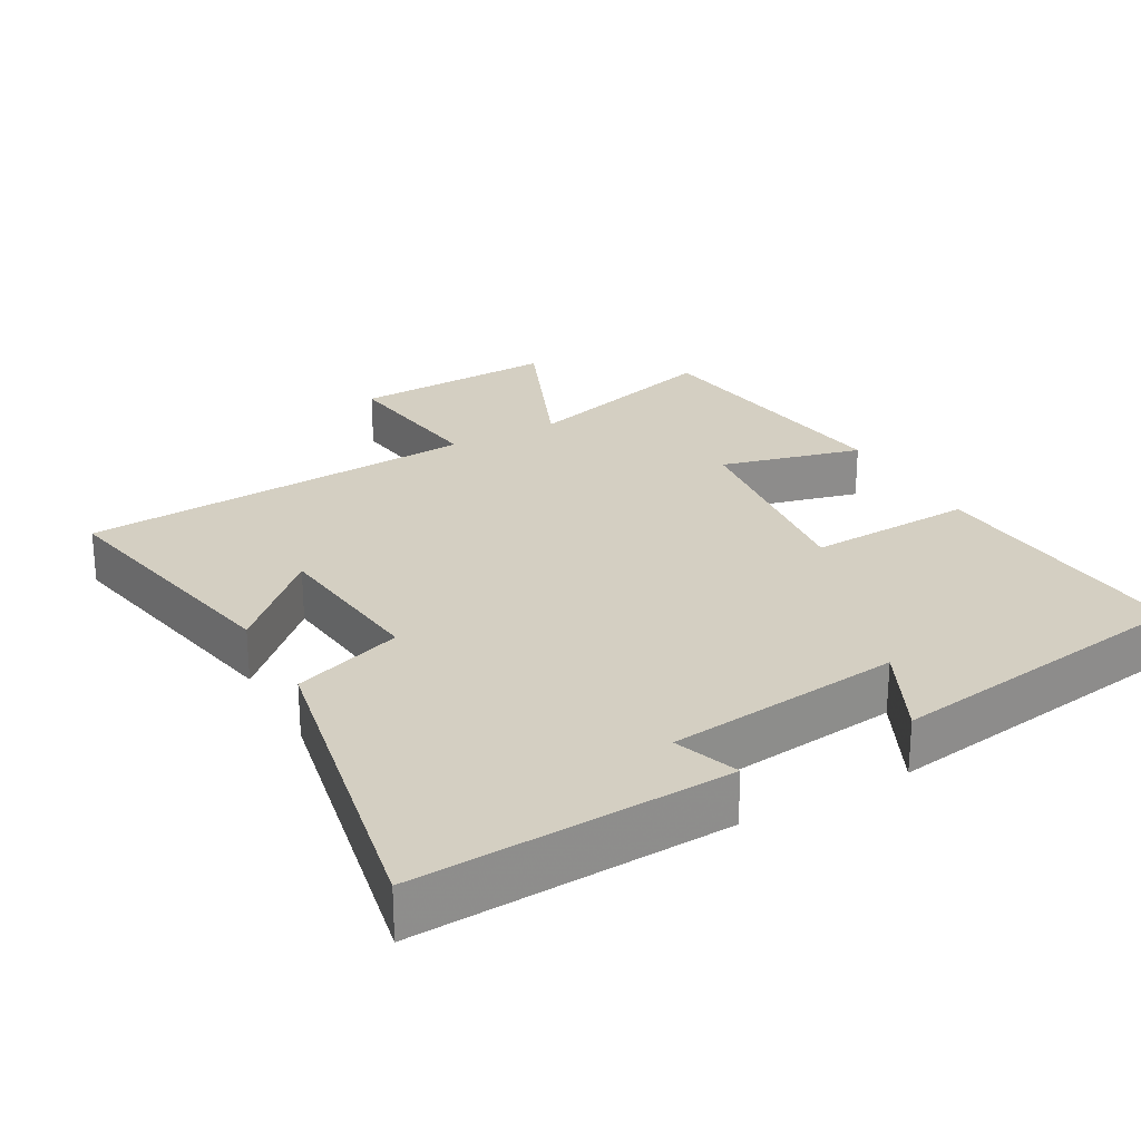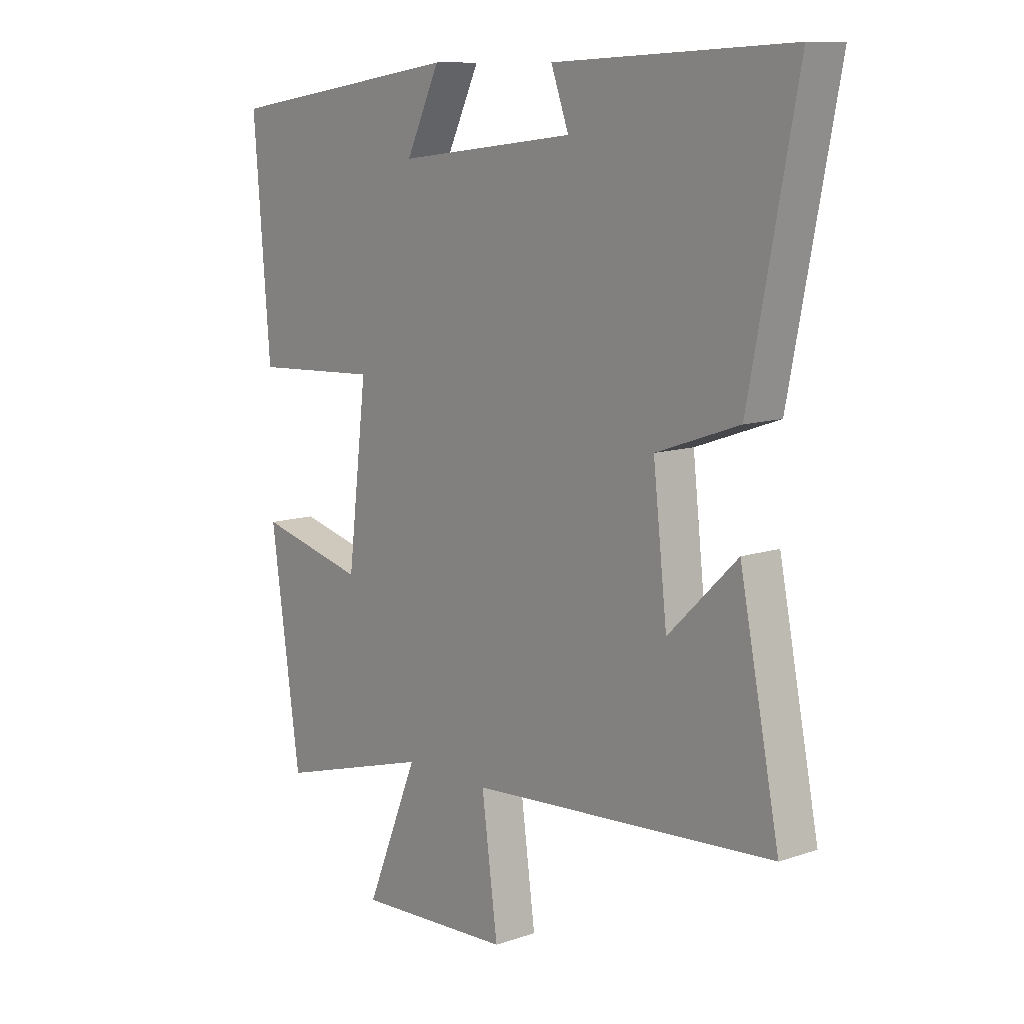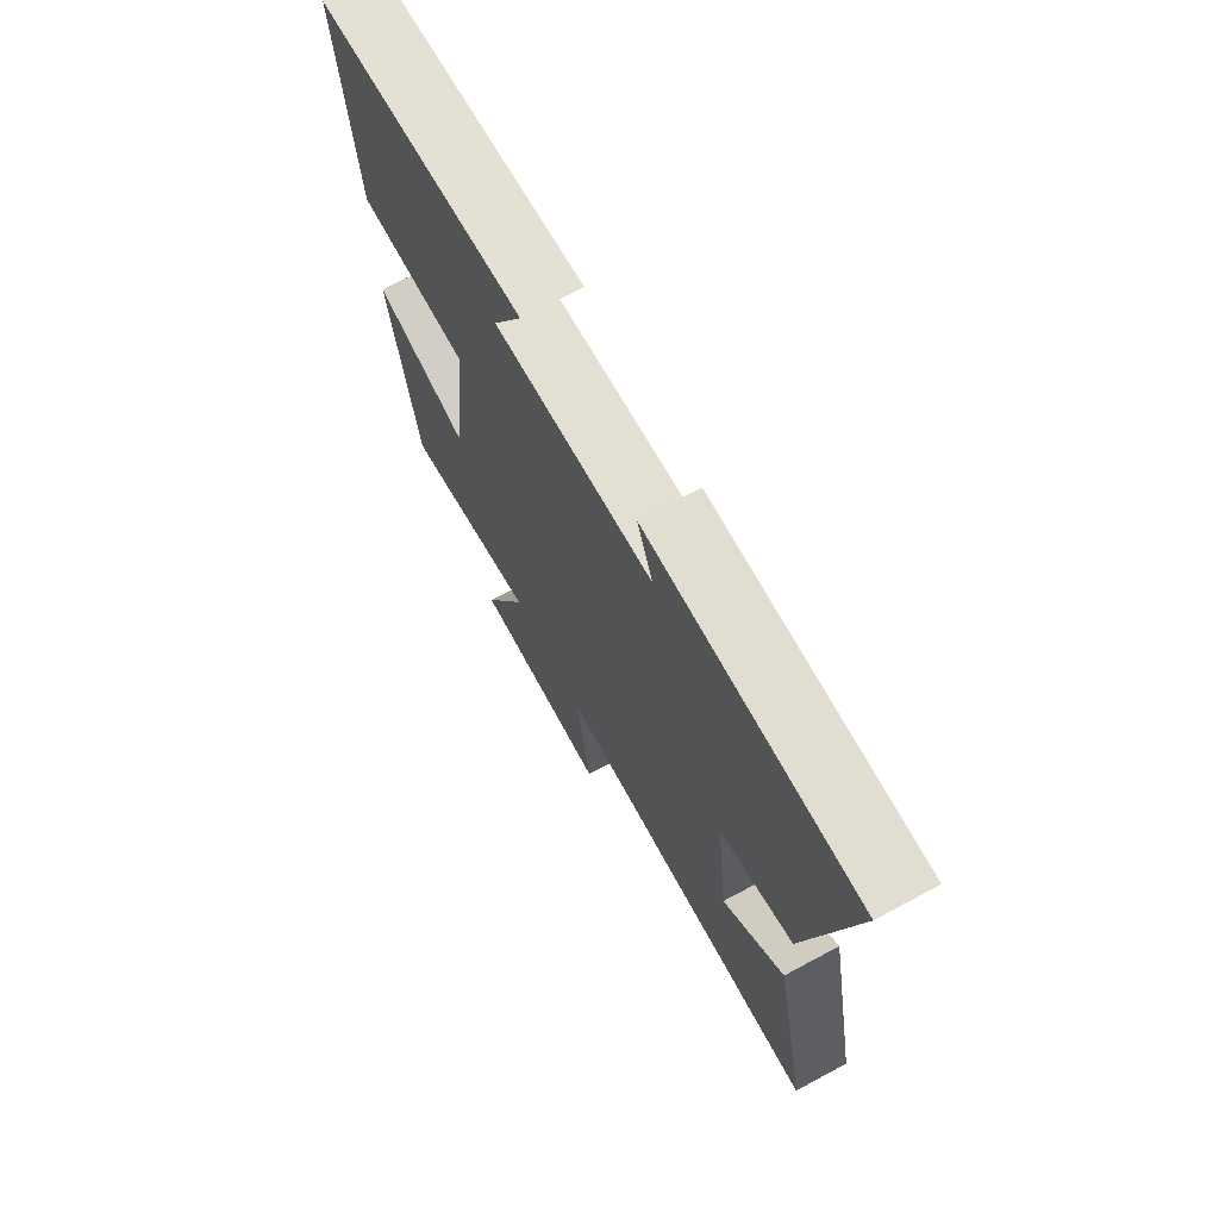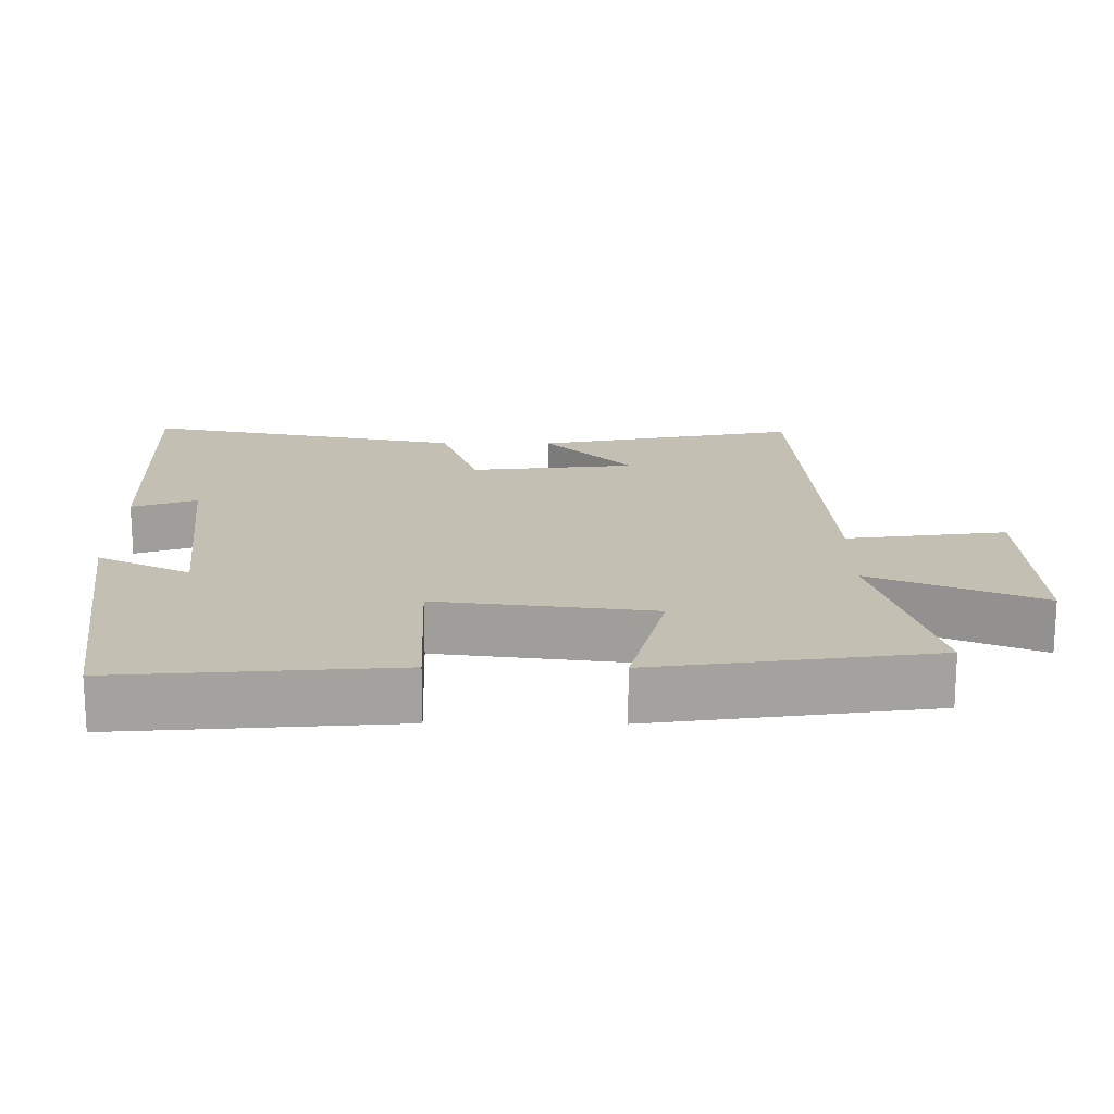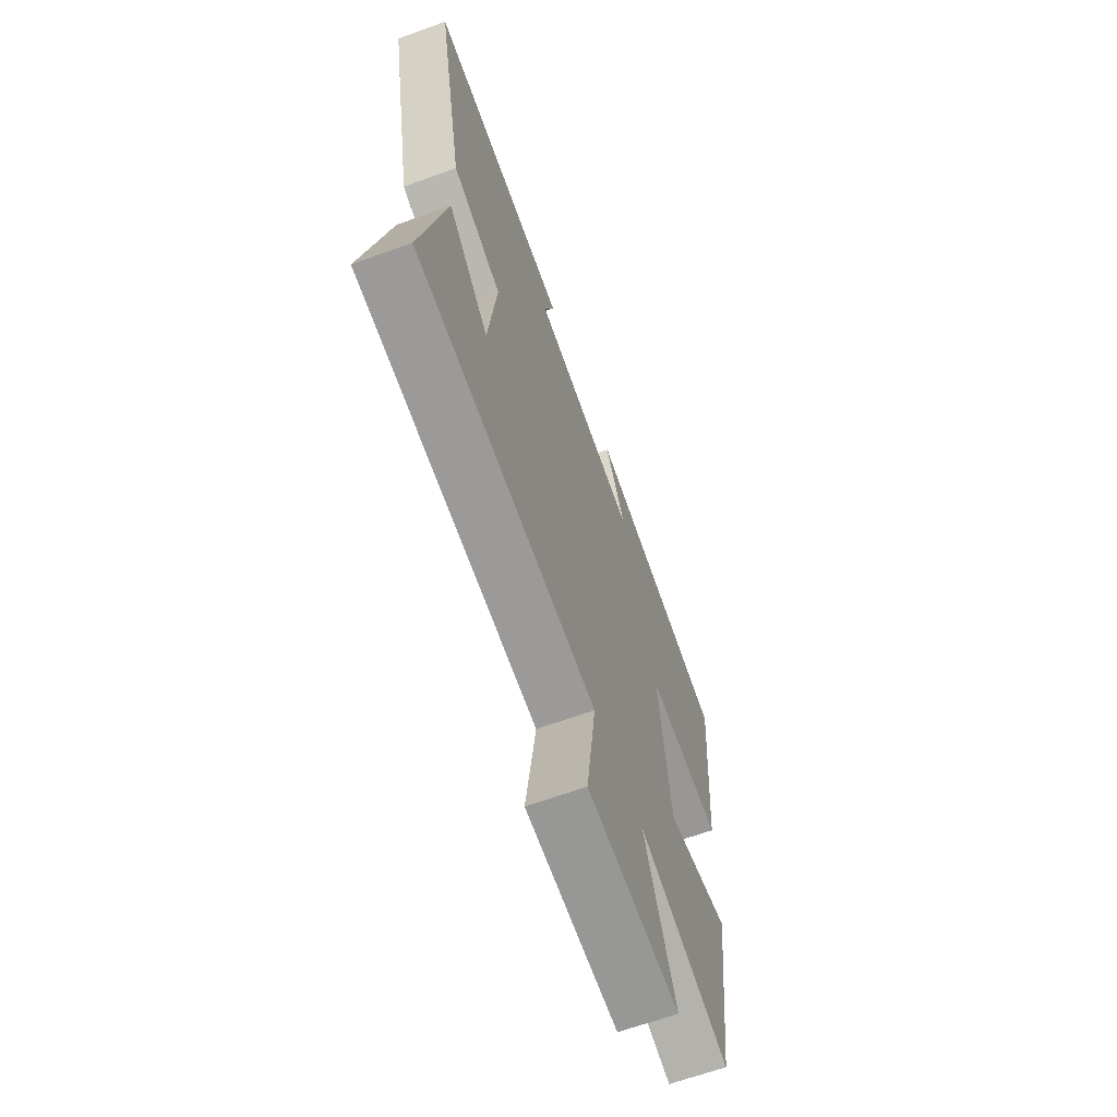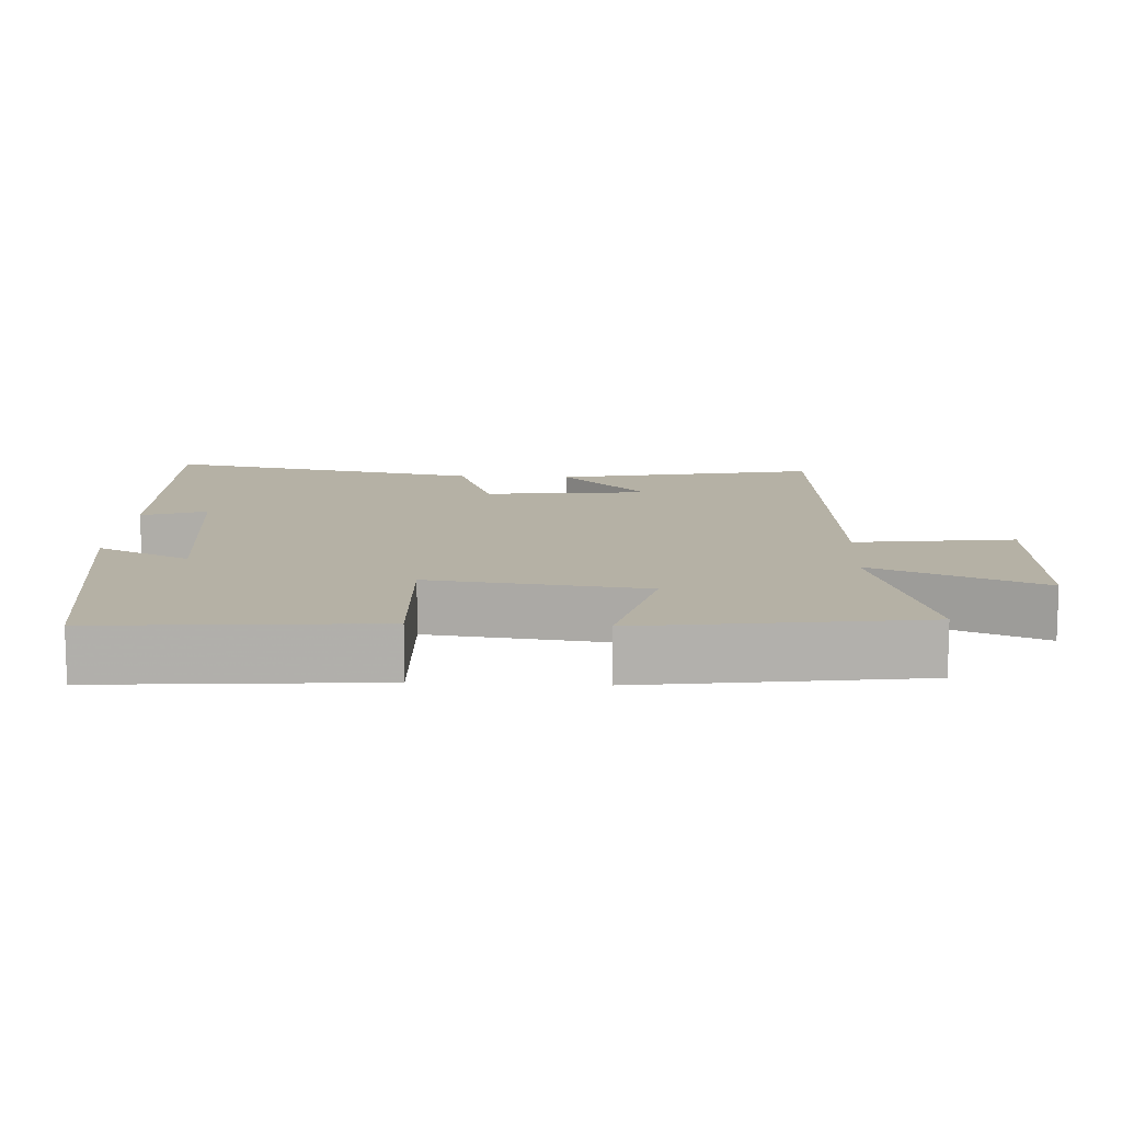
<metadata>
{"format":"obj","ext":"obj","renderer":"f3d","projection":"perspective","resolution":1024,"background":"white","views":[{"elev":25.7,"azim":-29.0,"up":"+Y"},{"elev":10.7,"azim":-130.2,"up":"+Z"},{"elev":70.9,"azim":-118.2,"up":"+Z"},{"elev":17.8,"azim":90.5,"up":"+Y"},{"elev":-65.6,"azim":-70.0,"up":"+Z"},{"elev":11.8,"azim":93.1,"up":"+Y"}]}
</metadata>
<code>
v 0.445 0.07 -0.584
v 0.156 0.07 -0.5
v 0.254 0.07 -0.738
v -0.036 0.07 -0.724
v -0.006 0.07 -0.5
v -0.574 0.07 -0.459
v -0.5 0.07 -0.09
v -0.372 0.07 -0.214
v -0.346 0.07 0.018
v -0.5 0.07 0.072
v -0.588 0.07 0.523
v -0.148 0.07 0.5
v -0.181 0.07 0.409
v 0.151 0.07 0.369
v 0.088 0.07 0.5
v 0.531 0.07 0.432
v 0.5 0.07 0.045
v 0.263 0.07 0.057
v 0.299 0.07 -0.245
v 0.5 0.07 -0.195
v 0.445 0 -0.584
v 0.156 0 -0.5
v 0.254 0 -0.738
v -0.036 0 -0.724
v -0.006 0 -0.5
v -0.574 0 -0.459
v -0.5 0 -0.09
v -0.372 0 -0.214
v -0.346 0 0.018
v -0.5 0 0.072
v -0.588 0 0.523
v -0.148 0 0.5
v -0.181 0 0.409
v 0.151 0 0.369
v 0.088 0 0.5
v 0.531 0 0.432
v 0.5 0 0.045
v 0.263 0 0.057
v 0.299 0 -0.245
v 0.5 0 -0.195
f 19 20 1 2
f 18 19 2
f 16 17 18
f 14 15 16
f 14 16 18
f 13 14 18 2
f 9 10 11 12
f 9 12 13
f 8 9 13 2
f 6 7 8
f 5 6 8 2
f 2 3 4 5
f 22 21 40 39
f 22 39 38
f 38 37 36
f 36 35 34
f 38 36 34
f 22 38 34 33
f 32 31 30 29
f 33 32 29
f 22 33 29 28
f 28 27 26
f 22 28 26 25
f 25 24 23 22
f 1 21 22 2
f 2 22 23 3
f 3 23 24 4
f 4 24 25 5
f 5 25 26 6
f 6 26 27 7
f 7 27 28 8
f 8 28 29 9
f 9 29 30 10
f 10 30 31 11
f 11 31 32 12
f 12 32 33 13
f 13 33 34 14
f 14 34 35 15
f 15 35 36 16
f 16 36 37 17
f 17 37 38 18
f 18 38 39 19
f 19 39 40 20
f 20 40 21 1

</code>
